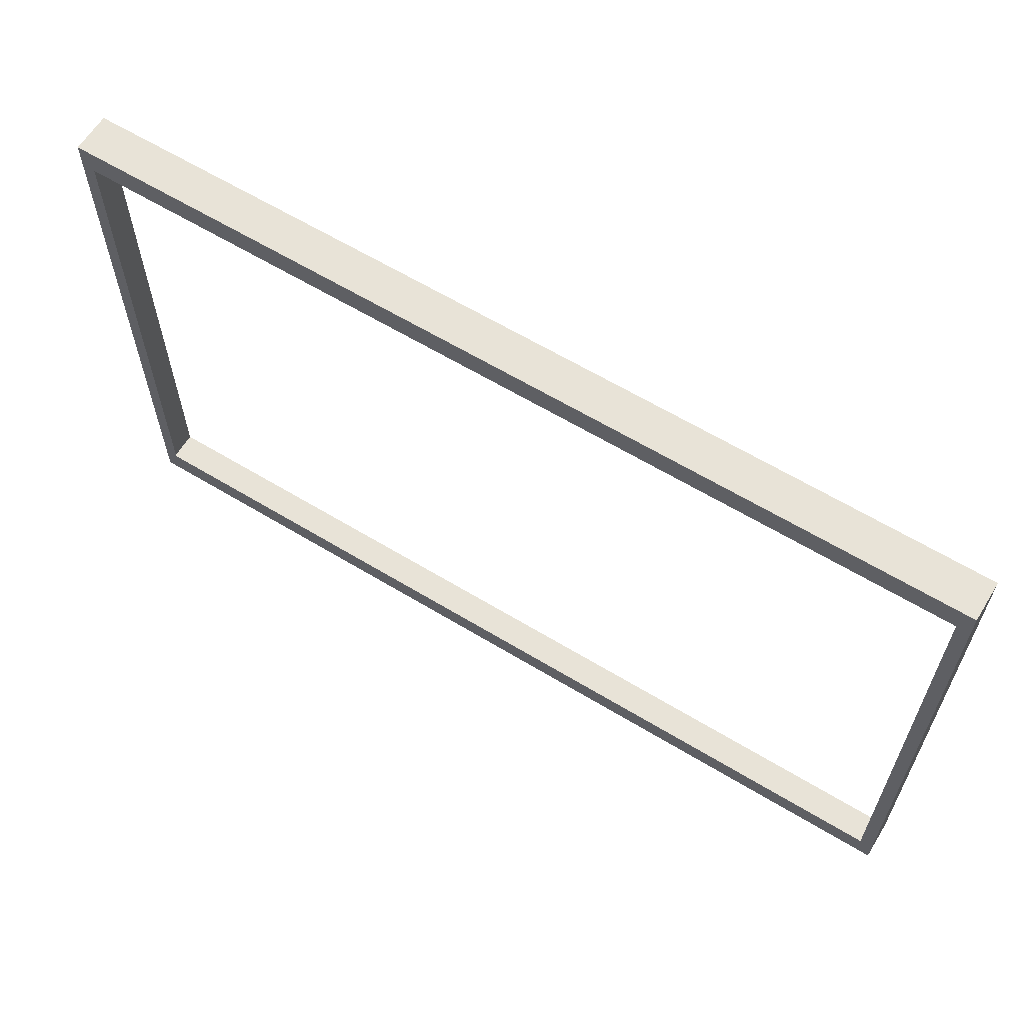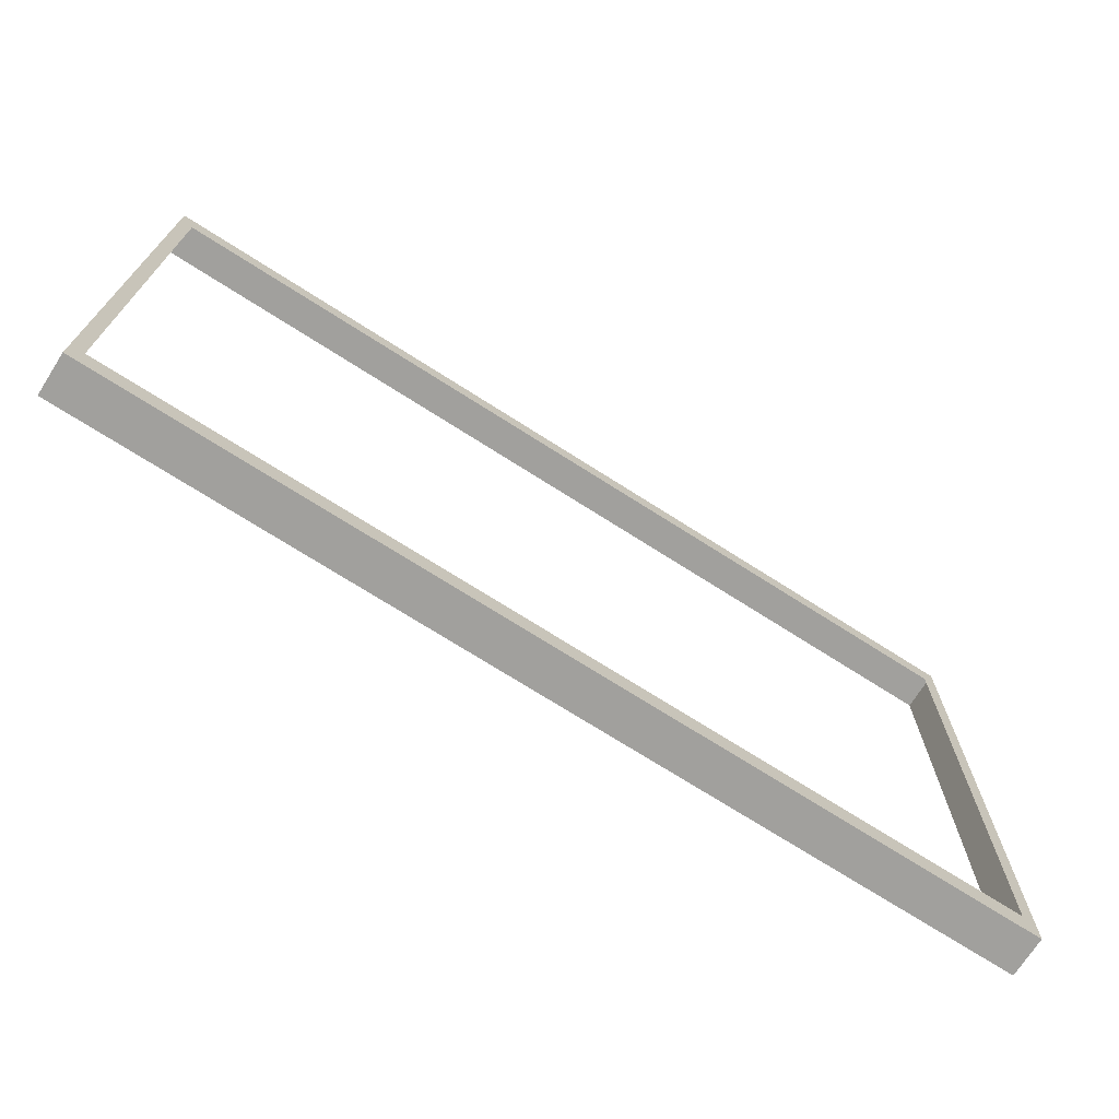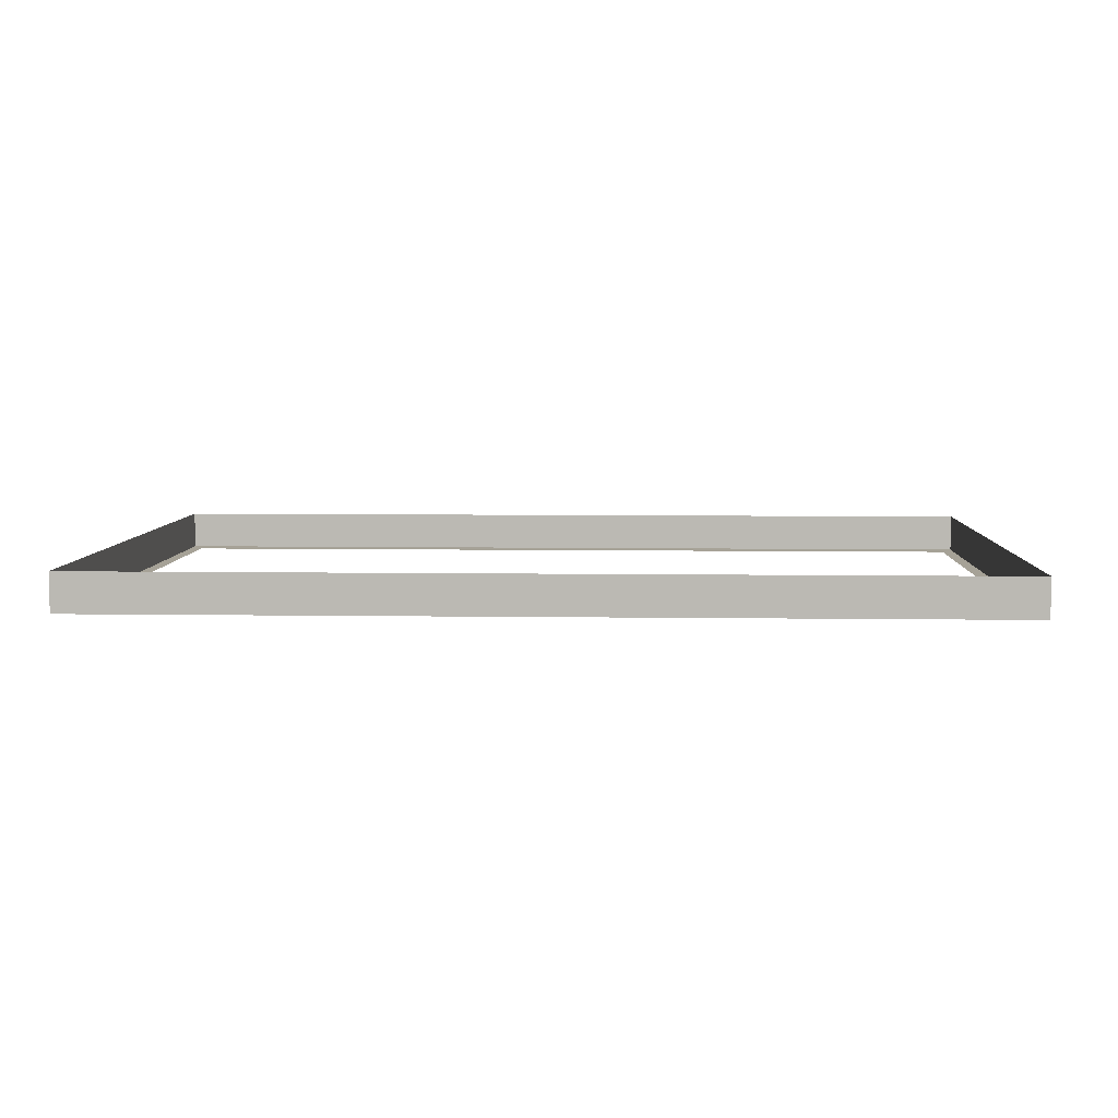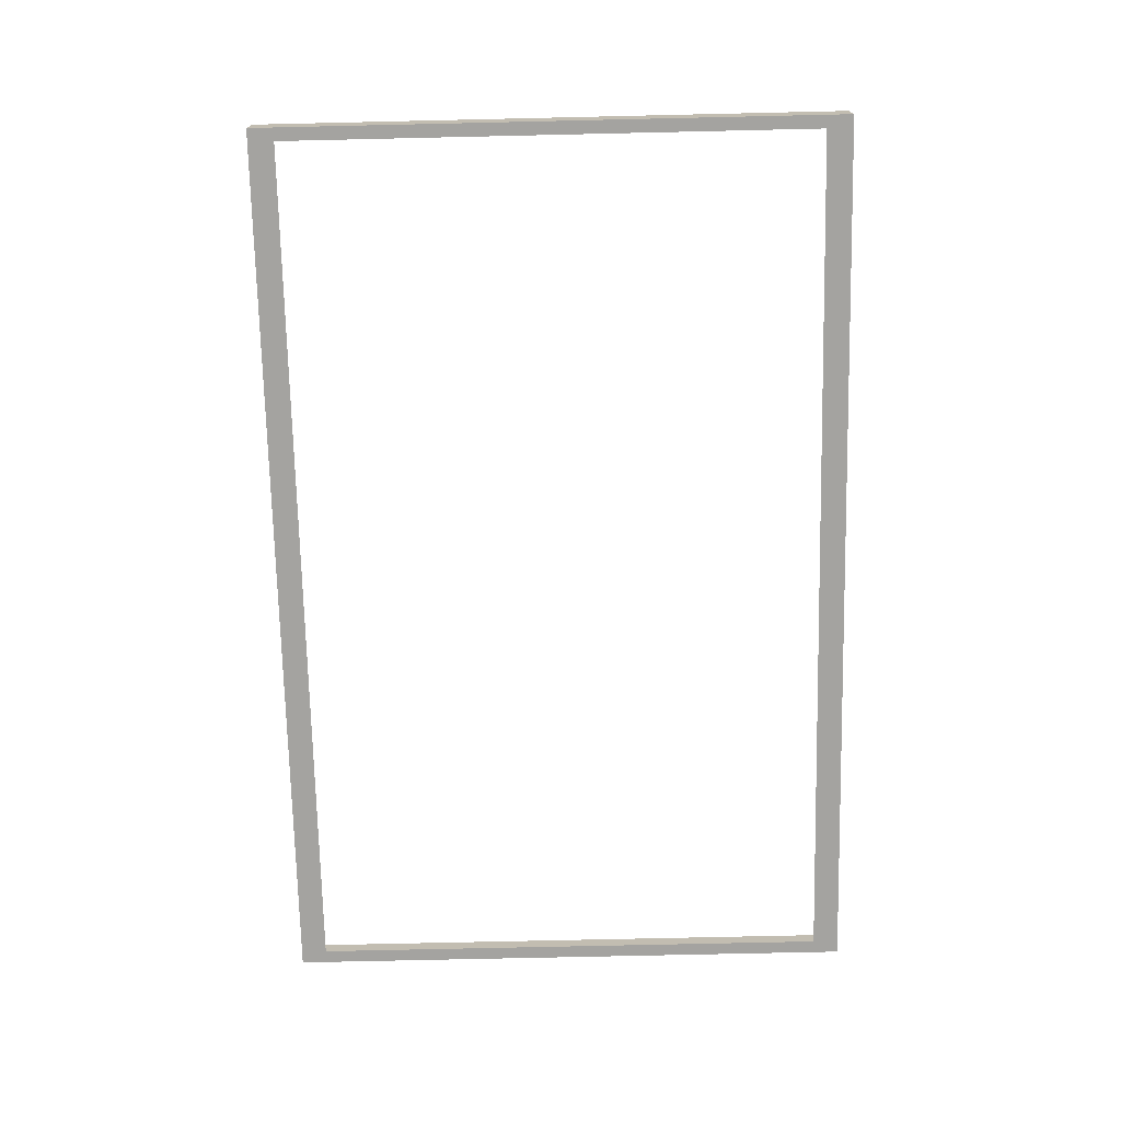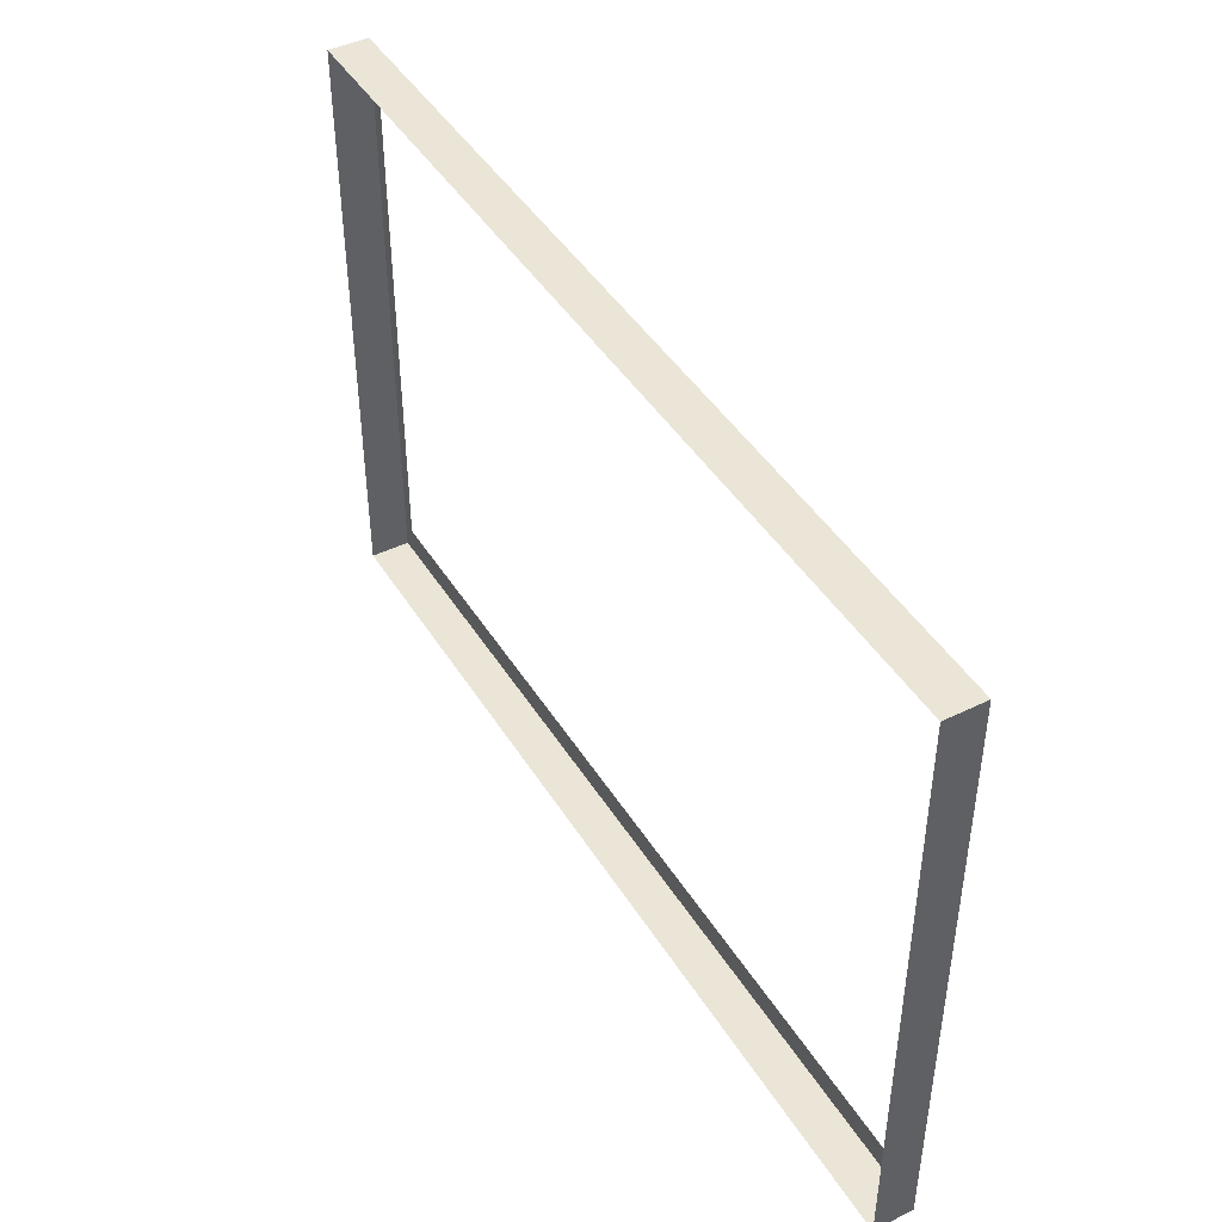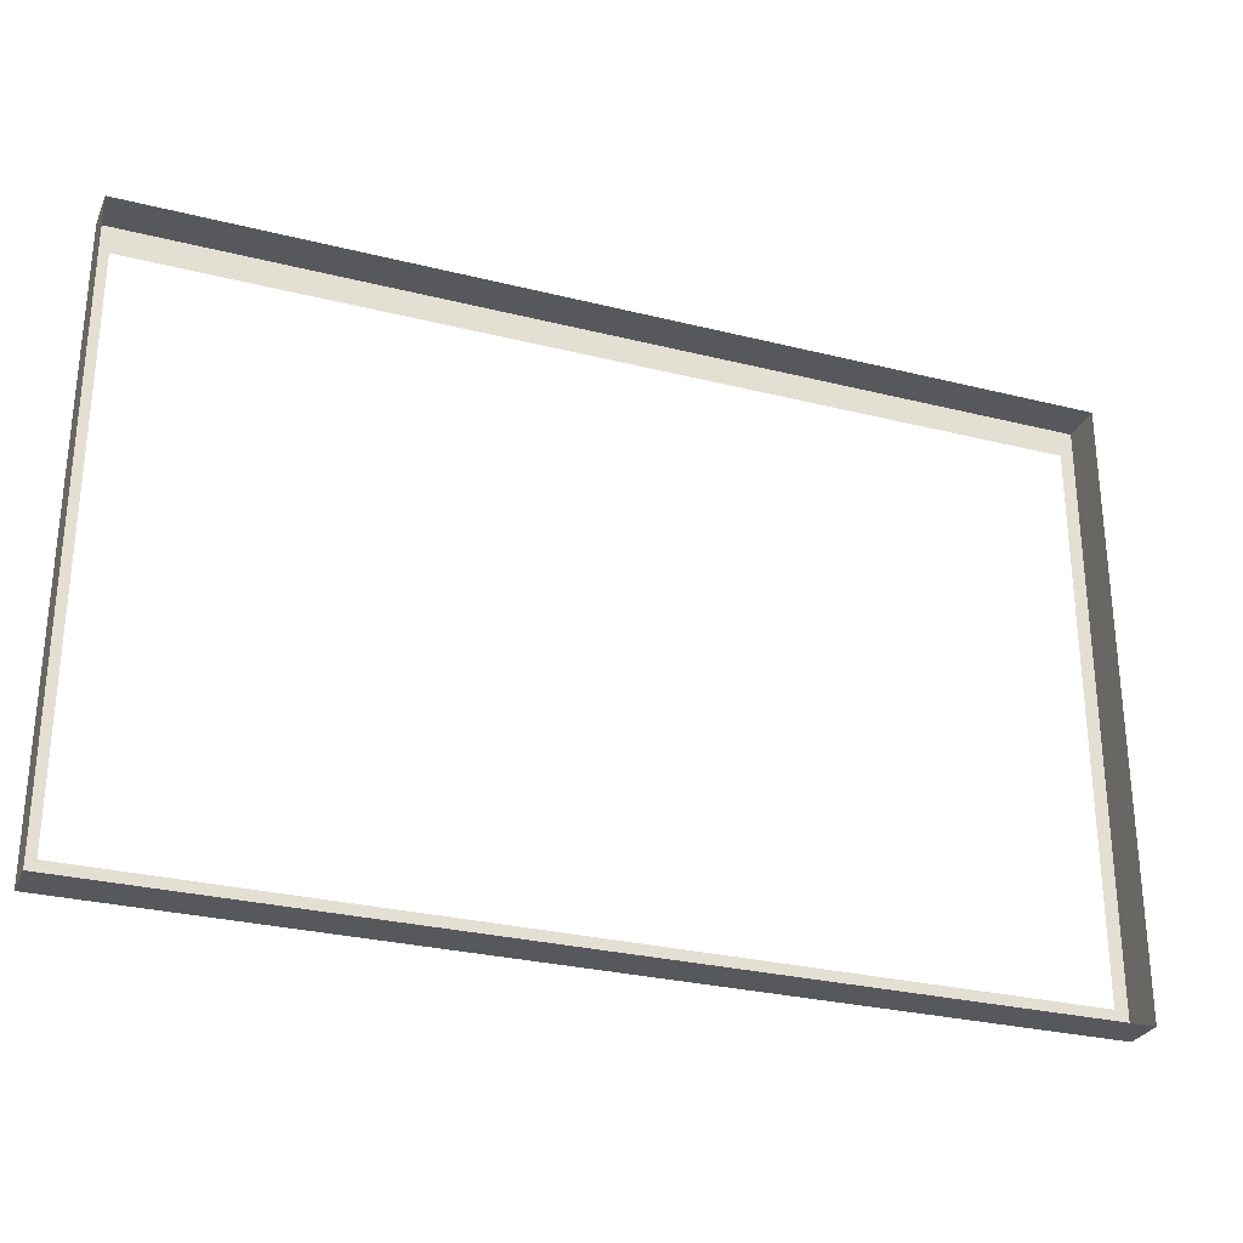
<metadata>
{"format":"obj","ext":"obj","renderer":"f3d","projection":"perspective","resolution":1024,"background":"white","views":[{"elev":62.3,"azim":-148.4,"up":"+Y"},{"elev":-71.7,"azim":147.4,"up":"+Y"},{"elev":6.4,"azim":2.5,"up":"+Z"},{"elev":-72.8,"azim":91.3,"up":"+Z"},{"elev":44.3,"azim":60.2,"up":"+Y"},{"elev":-28.8,"azim":-20.5,"up":"+Y"}]}
</metadata>
<code>
o #ID59
v 0.4926 0.3198 0.02741
v -0.4854 0.3198 0.06993
v -0.4854 0.3198 0.02741
v 0.4926 0.3198 0.06993
v 0.4926 0.3198 0.06993
v 0.4926 0.3198 0.02741
v -0.4854 0.3198 0.06993
v -0.4854 0.3198 0.02741
v -0.4854 0.3198 0.06993
v -0.4854 -0.318 0.02741
v -0.4854 0.3198 0.02741
v -0.4854 -0.318 0.06993
v -0.4854 -0.318 0.06993
v -0.4854 0.3198 0.06993
v -0.4854 -0.318 0.02741
v -0.4854 0.3198 0.02741
v -0.4854 0.3198 0.02741
v -0.4713 0.2915 0.02741
v 0.4926 0.3198 0.02741
v -0.4854 -0.318 0.02741
v -0.4713 -0.2897 0.02741
v 0.4785 -0.2897 0.02741
v 0.4785 0.2915 0.02741
v 0.4926 -0.318 0.02741
v -0.4854 -0.318 0.02741
v 0.4785 -0.2897 0.02741
v 0.4926 -0.318 0.02741
v 0.4785 0.2915 0.02741
v -0.4713 0.2915 0.02741
v 0.4926 0.3198 0.02741
v -0.4713 -0.2897 0.02741
v -0.4854 0.3198 0.02741
v 0.4926 -0.318 0.06993
v 0.4926 0.3198 0.02741
v 0.4926 -0.318 0.02741
v 0.4926 0.3198 0.06993
v 0.4926 0.3198 0.06993
v 0.4926 -0.318 0.06993
v 0.4926 0.3198 0.02741
v 0.4926 -0.318 0.02741
v 0.4926 -0.318 0.06993
v -0.4854 -0.318 0.02741
v -0.4854 -0.318 0.06993
v 0.4926 -0.318 0.02741
v 0.4926 -0.318 0.02741
v 0.4926 -0.318 0.06993
v -0.4854 -0.318 0.02741
v -0.4854 -0.318 0.06993
f 1 2 3
f 2 1 4
f 5 6 7
f 8 7 6
f 9 10 11
f 10 9 12
f 13 14 15
f 16 15 14
f 17 18 19
f 18 17 20
f 18 20 21
f 21 20 22
f 19 23 24
f 23 19 18
f 24 23 22
f 24 22 20
f 25 26 27
f 26 28 27
f 29 30 28
f 27 28 30
f 26 25 31
f 31 25 29
f 25 32 29
f 30 29 32
f 33 34 35
f 34 33 36
f 37 38 39
f 40 39 38
f 41 42 43
f 42 41 44
f 45 46 47
f 48 47 46

</code>
